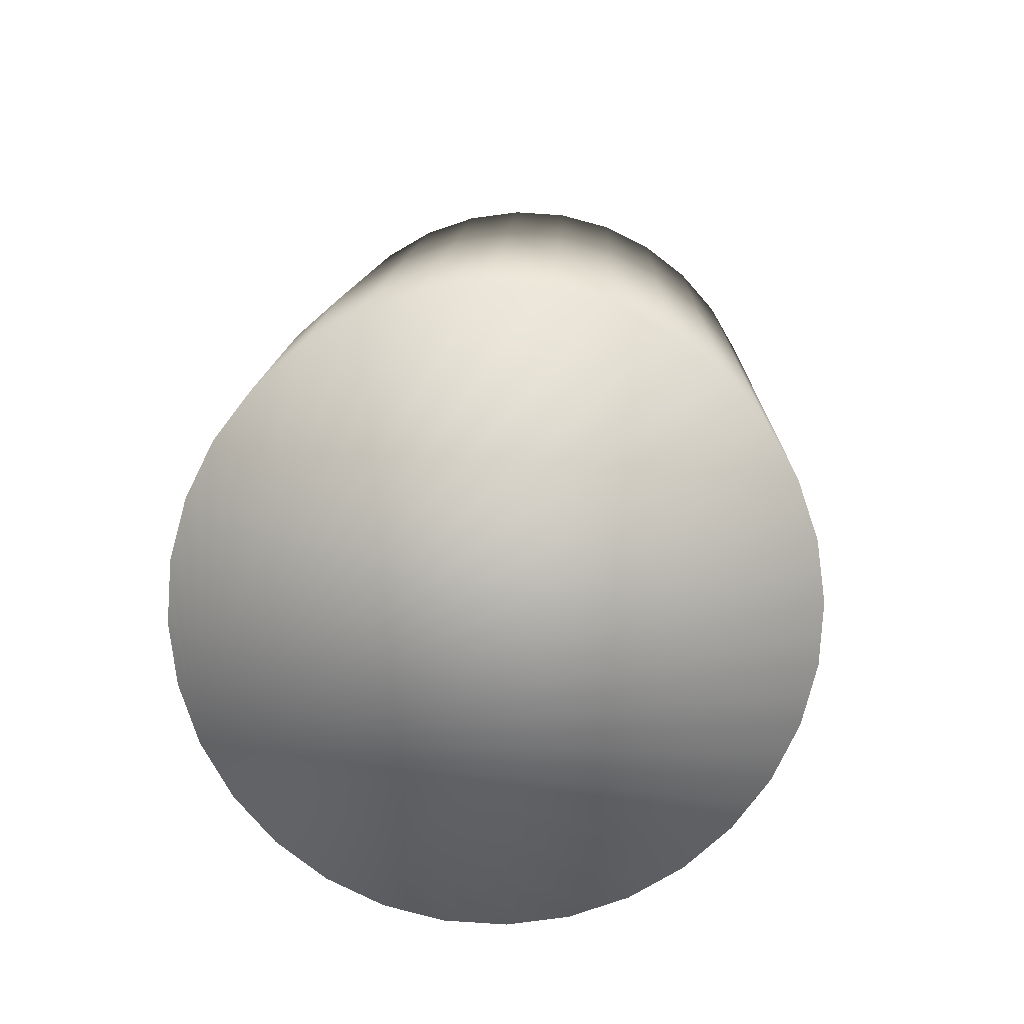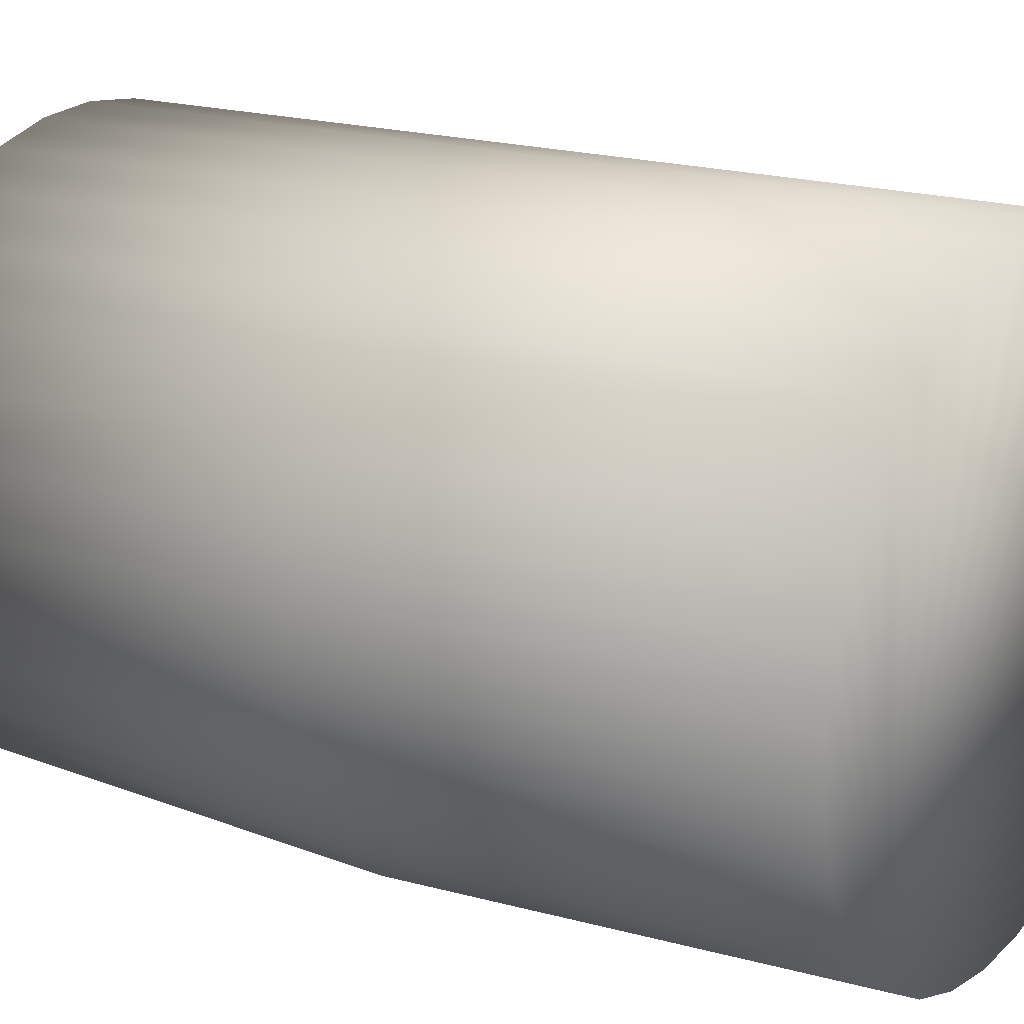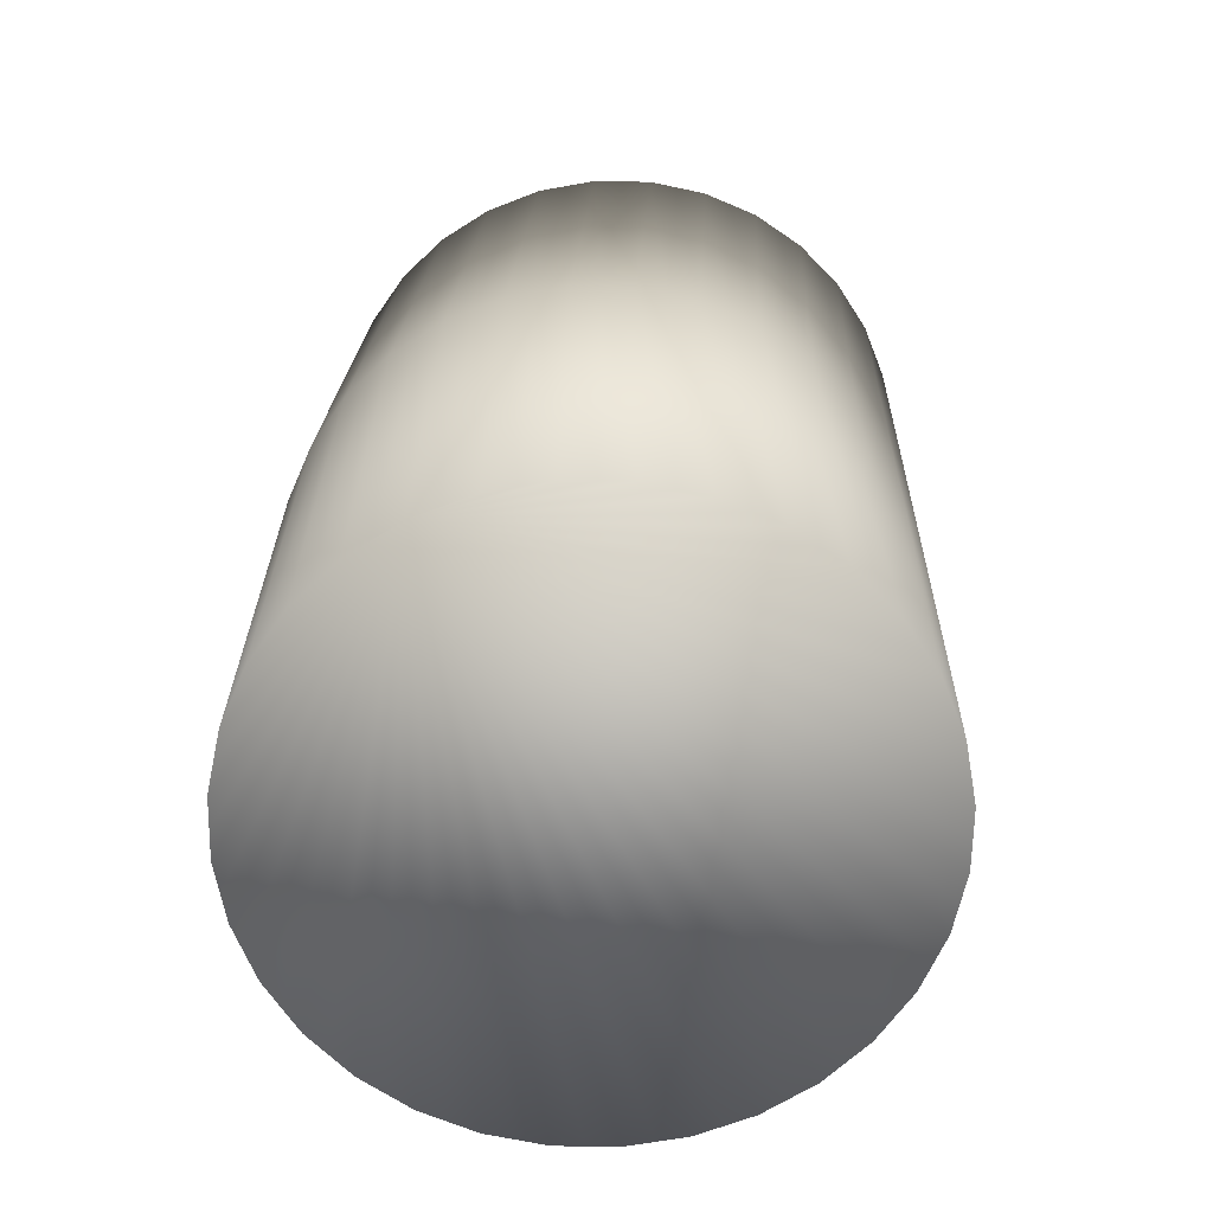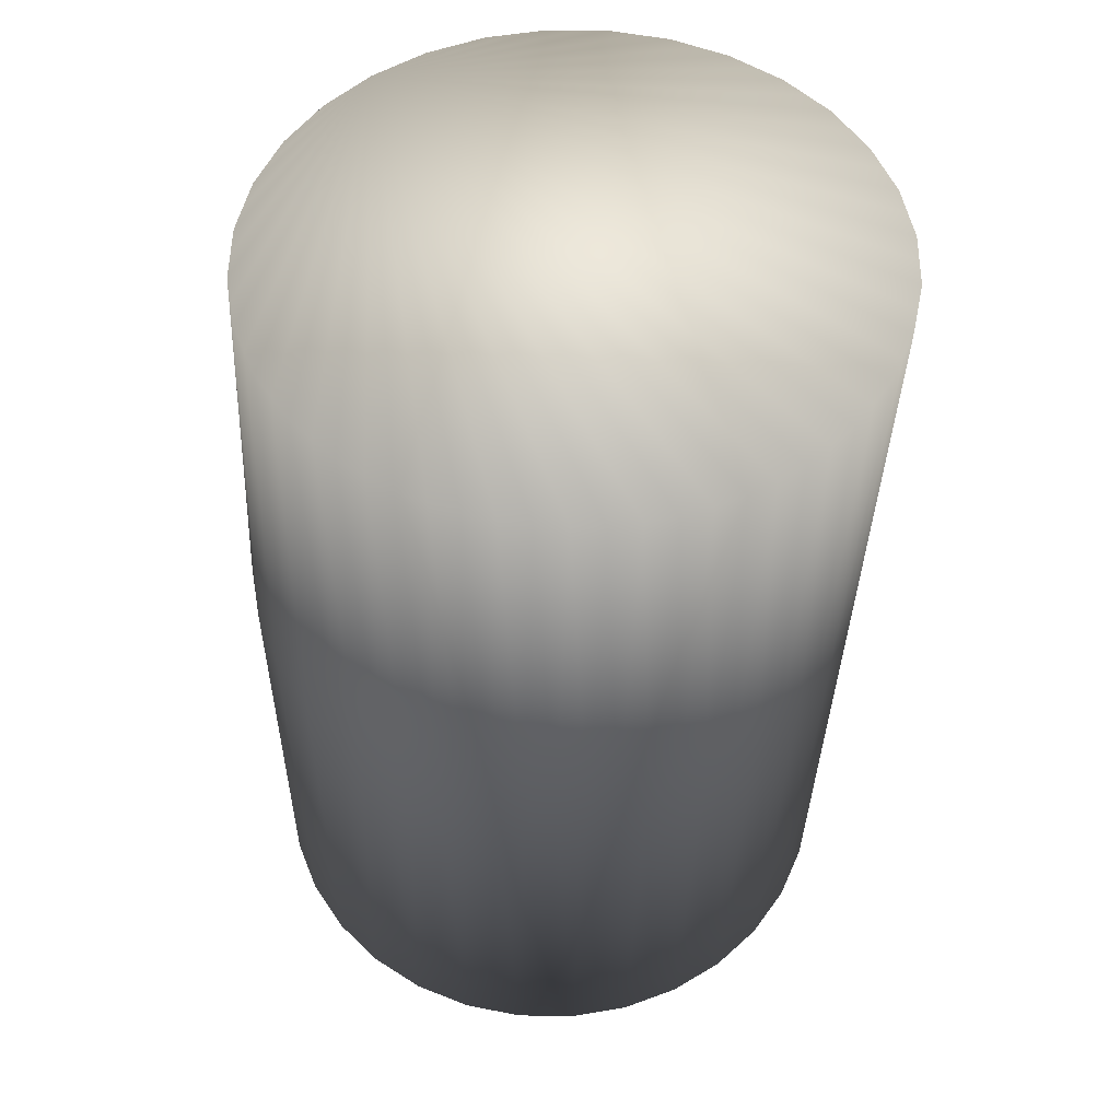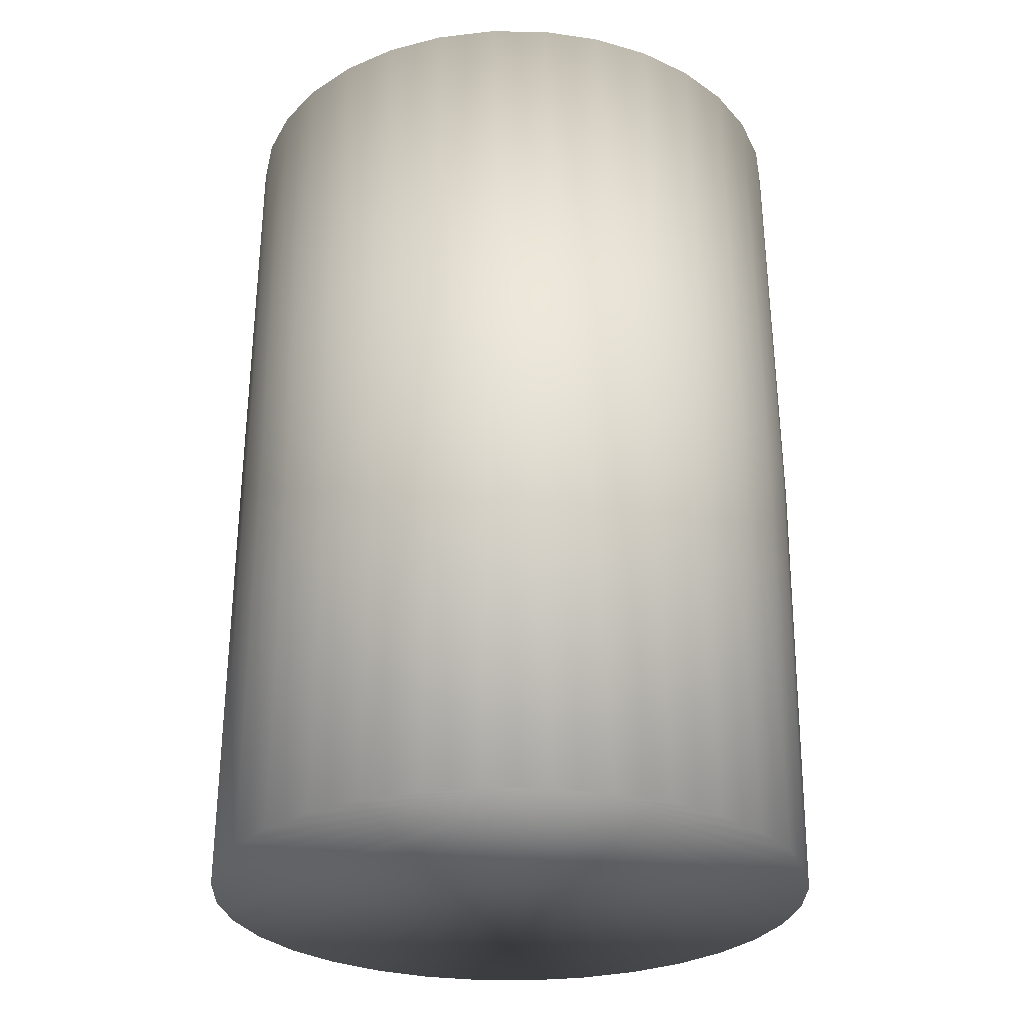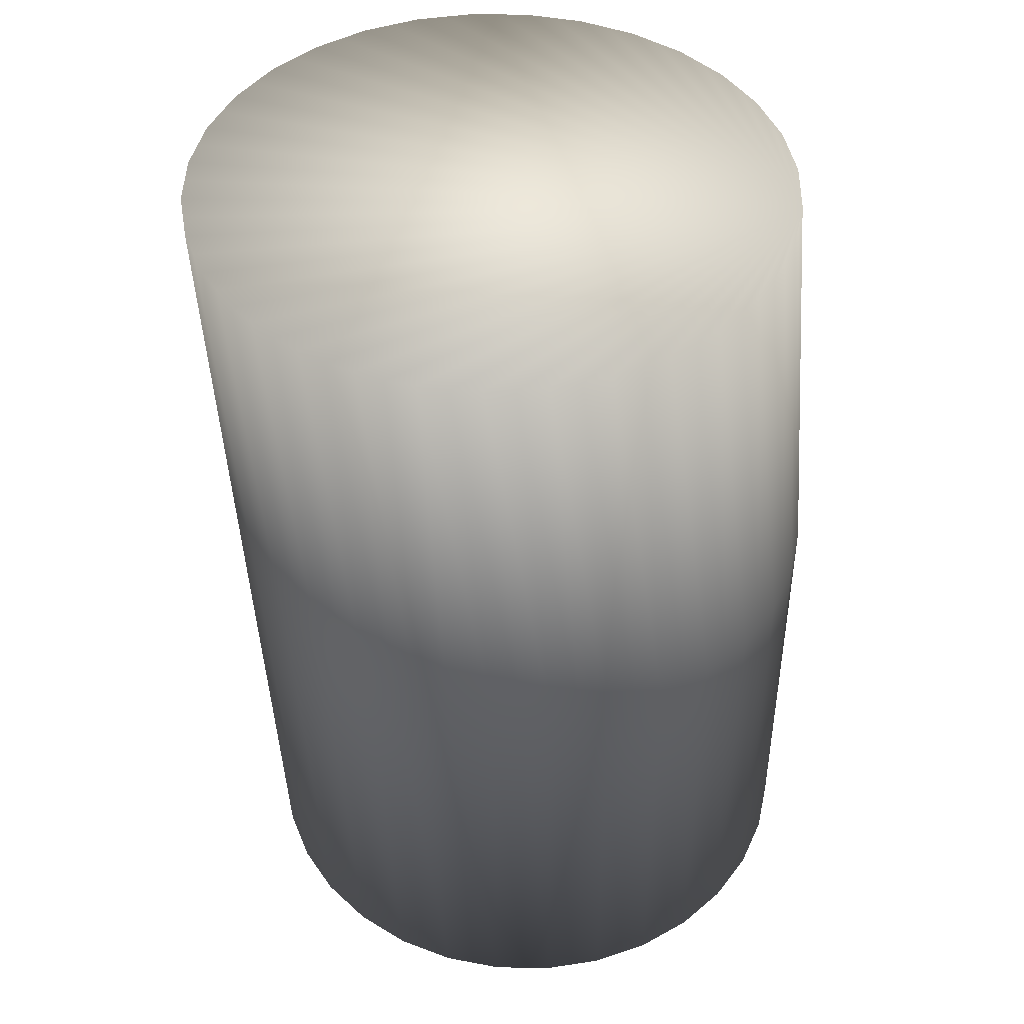
<metadata>
{"format":"obj","ext":"obj","renderer":"f3d","projection":"perspective","resolution":1024,"background":"white","views":[{"elev":-79.6,"azim":-91.2,"up":"+Y"},{"elev":21.4,"azim":124.3,"up":"+Z"},{"elev":-64.9,"azim":-178.4,"up":"+Y"},{"elev":52.4,"azim":-75.3,"up":"+Y"},{"elev":-28.3,"azim":147.7,"up":"+Y"},{"elev":45.3,"azim":60.0,"up":"+Y"}]}
</metadata>
<code>
o Цилиндр
v 0.4311 0.01 -0.9023
v 0.3554 3.01 -0.8007
v 0.5988 0.01 -0.8009
v 0.5232 3.01 -0.6992
v 0.7436 0.01 -0.6687
v 0.6679 3.01 -0.567
v 0.8597 0.01 -0.5108
v 0.7841 3.01 -0.4091
v 0.9429 0.01 -0.3332
v 0.8672 3.01 -0.2316
v 0.9897 0.01 -0.1429
v 0.9141 3.01 -0.04123
v 0.9986 0.01 0.05297
v 0.9229 3.01 0.1546
v 0.9691 0.01 0.2468
v 0.8934 3.01 0.3484
v 0.9023 0.01 0.4311
v 0.8266 3.01 0.5327
v 0.8009 0.01 0.5988
v 0.7252 3.01 0.7005
v 0.6687 0.01 0.7436
v 0.593 3.01 0.8452
v 0.5108 0.01 0.8597
v 0.4351 3.01 0.9614
v 0.3332 0.01 0.9429
v 0.2575 3.01 1.044
v 0.1429 0.01 0.9897
v 0.0672 3.01 1.091
v -0.05297 0.01 0.9986
v -0.1286 3.01 1.1
v -0.2468 0.01 0.9691
v -0.3224 3.01 1.071
v -0.4311 0.01 0.9023
v -0.5068 3.01 1.004
v -0.5988 0.01 0.8009
v -0.6745 3.01 0.9025
v -0.7436 0.01 0.6687
v -0.8192 3.01 0.7703
v -0.8597 0.01 0.5108
v -0.9354 3.01 0.6124
v -0.9429 0.01 0.3332
v -1.019 3.01 0.4349
v -0.9897 0.01 0.1429
v -1.065 3.01 0.2445
v -0.9986 0.01 -0.05297
v -1.074 3.01 0.04867
v -0.9691 0.01 -0.2468
v -1.045 3.01 -0.1451
v -0.9023 0.01 -0.4311
v -0.978 3.01 -0.3294
v -0.8009 0.01 -0.5988
v -0.8765 3.01 -0.4972
v -0.6687 0.01 -0.7436
v -0.7443 3.01 -0.6419
v -0.5108 0.01 -0.8597
v -0.5864 3.01 -0.7581
v -0.3332 0.01 -0.9429
v -0.4089 3.01 -0.8412
v -0.1429 0.01 -0.9897
v -0.2185 3.01 -0.8881
v 0.05297 0.01 -0.9986
v -0.0227 3.01 -0.897
v 0.2468 0.01 -0.9691
v 0.1711 3.01 -0.8674
v 0.515 0.01 -0.8516
v 0.4393 3.01 -0.75
v 0.4198 1.51 -0.9071
v 0.5875 1.51 -0.8056
v 0.6712 0.01 -0.7348
v 0.5955 3.01 -0.6331
v 0.7323 1.51 -0.6734
v 0.8016 0.01 -0.5897
v 0.726 3.01 -0.4881
v 0.8484 1.51 -0.5155
v 0.9013 0.01 -0.422
v 0.8256 3.01 -0.3203
v 0.9316 1.51 -0.338
v 0.9663 0.01 -0.238
v 0.8906 3.01 -0.1364
v 0.9785 1.51 -0.1476
v 0.9942 0.01 -0.04495
v 0.9185 3.01 0.05669
v 0.9873 1.51 0.04823
v 0.9838 0.01 0.1499
v 0.9082 3.01 0.2515
v 0.9578 1.51 0.242
v 0.9357 0.01 0.3389
v 0.86 3.01 0.4406
v 0.891 1.51 0.4263
v 0.8516 0.01 0.515
v 0.7759 3.01 0.6166
v 0.7896 1.51 0.5941
v 0.7348 0.01 0.6712
v 0.6591 3.01 0.7728
v 0.6308 1.51 0.7944
v 0.5897 0.01 0.8016
v 0.514 3.01 0.9033
v 0.4729 1.51 0.9105
v 0.422 0.01 0.9013
v 0.3463 3.01 1.003
v 0.2954 1.51 0.9937
v 0.238 0.01 0.9663
v 0.1624 3.01 1.068
v 0.105 1.51 1.041
v 0.04495 0.01 0.9942
v -0.03072 3.01 1.096
v -0.0908 1.51 1.049
v -0.1499 0.01 0.9838
v -0.2255 3.01 1.085
v -0.2846 1.51 1.02
v -0.3389 0.01 0.9357
v -0.4146 3.01 1.037
v -0.4689 1.51 0.9531
v -0.515 0.01 0.8516
v -0.5906 3.01 0.9532
v -0.6367 1.51 0.8517
v -0.6712 0.01 0.7348
v -0.7469 3.01 0.8364
v -0.7814 1.51 0.7195
v -0.8016 0.01 0.5897
v -0.8773 3.01 0.6913
v -0.8976 1.51 0.5616
v -0.9013 0.01 0.422
v -0.977 3.01 0.5236
v -0.9807 1.51 0.384
v -0.9663 0.01 0.238
v -1.042 3.01 0.3397
v -1.028 1.51 0.1937
v -0.9942 0.01 0.04495
v -1.07 3.01 0.1466
v -1.036 1.51 -0.002147
v -0.9838 0.01 -0.1499
v -1.06 3.01 -0.04823
v -1.007 1.51 -0.1959
v -0.9357 0.01 -0.3389
v -1.011 3.01 -0.2373
v -0.9401 1.51 -0.3803
v -0.8516 0.01 -0.515
v -0.9273 3.01 -0.4133
v -0.8122 1.51 -0.6036
v -0.7348 0.01 -0.6712
v -0.8104 3.01 -0.5696
v -0.68 1.51 -0.7483
v -0.5897 0.01 -0.8016
v -0.6654 3.01 -0.7
v -0.522 1.51 -0.8645
v -0.422 0.01 -0.9013
v -0.4977 3.01 -0.7997
v -0.3445 1.51 -0.9476
v -0.238 0.01 -0.9663
v -0.3137 3.01 -0.8647
v -0.1542 1.51 -0.9945
v -0.04495 0.01 -0.9942
v -0.1206 3.01 -0.8925
v 0.04167 1.51 -1.003
v 0.1499 0.01 -0.9838
v 0.07419 3.01 -0.8822
v 0.2355 1.51 -0.9738
v 0.3389 0.01 -0.9357
v 0.2633 3.01 -0.8341
v 0.3276 1.51 -0.9404
v 0.1386 1.51 -0.9886
v -0.05624 1.51 -0.9989
v -0.2493 1.51 -0.971
v -0.4333 1.51 -0.906
v -0.601 1.51 -0.8064
v -0.7461 1.51 -0.6759
v -0.8894 1.51 -0.4641
v -0.9735 1.51 -0.2881
v -1.022 1.51 -0.09905
v -1.032 1.51 0.09577
v -1.004 1.51 0.2889
v -0.9391 1.51 0.4728
v -0.8395 1.51 0.6405
v -0.709 1.51 0.7856
v -0.5528 1.51 0.9024
v -0.3768 1.51 0.9865
v -0.1877 1.51 1.035
v 0.007116 1.51 1.045
v 0.2002 1.51 1.017
v 0.3841 1.51 0.9521
v 0.5519 1.51 0.8525
v 0.6969 1.51 0.722
v 0.8403 1.51 0.5102
v 0.9244 1.51 0.3342
v 0.9725 1.51 0.1451
v 0.9829 1.51 -0.04969
v 0.955 1.51 -0.2428
v 0.89 1.51 -0.4267
v 0.7904 1.51 -0.5944
v 0.6599 1.51 -0.7395
v 0.5037 1.51 -0.8563
f 192 66 4 68
f 191 70 6 71
f 190 73 8 74
f 189 76 10 77
f 188 79 12 80
f 187 82 14 83
f 186 85 16 86
f 185 88 18 89
f 184 91 20 92
f 183 94 22 95
f 182 97 24 98
f 181 100 26 101
f 180 103 28 104
f 179 106 30 107
f 178 109 32 110
f 177 112 34 113
f 176 115 36 116
f 175 118 38 119
f 174 121 40 122
f 173 124 42 125
f 172 127 44 128
f 171 130 46 131
f 170 133 48 134
f 169 136 50 137
f 168 139 52 140
f 167 142 54 143
f 166 145 56 146
f 165 148 58 149
f 164 151 60 152
f 163 154 62 155
f 162 157 64 158
f 161 160 2 67
f 1 65 3 69 5 72 7 75 9 78 11 81 13 84 15 87 17 90 19 93 21 96 23 99 25 102 27 105 29 108 31 111 33 114 35 117 37 120 39 123 41 126 43 129 45 132 47 135 49 138 51 141 53 144 55 147 57 150 59 153 61 156 63 159
f 159 161 67 1
f 63 158 161 159
f 158 64 160 161
f 156 162 158 63
f 61 155 162 156
f 155 62 157 162
f 153 163 155 61
f 59 152 163 153
f 152 60 154 163
f 150 164 152 59
f 57 149 164 150
f 149 58 151 164
f 147 165 149 57
f 55 146 165 147
f 146 56 148 165
f 144 166 146 55
f 53 143 166 144
f 143 54 145 166
f 141 167 143 53
f 51 140 167 141
f 140 52 142 167
f 138 168 140 51
f 49 137 168 138
f 137 50 139 168
f 135 169 137 49
f 47 134 169 135
f 134 48 136 169
f 132 170 134 47
f 45 131 170 132
f 131 46 133 170
f 129 171 131 45
f 43 128 171 129
f 128 44 130 171
f 126 172 128 43
f 41 125 172 126
f 125 42 127 172
f 123 173 125 41
f 39 122 173 123
f 122 40 124 173
f 120 174 122 39
f 37 119 174 120
f 119 38 121 174
f 117 175 119 37
f 35 116 175 117
f 116 36 118 175
f 114 176 116 35
f 33 113 176 114
f 113 34 115 176
f 111 177 113 33
f 31 110 177 111
f 110 32 112 177
f 108 178 110 31
f 29 107 178 108
f 107 30 109 178
f 105 179 107 29
f 27 104 179 105
f 104 28 106 179
f 102 180 104 27
f 25 101 180 102
f 101 26 103 180
f 99 181 101 25
f 23 98 181 99
f 98 24 100 181
f 96 182 98 23
f 21 95 182 96
f 95 22 97 182
f 93 183 95 21
f 19 92 183 93
f 92 20 94 183
f 90 184 92 19
f 17 89 184 90
f 89 18 91 184
f 87 185 89 17
f 15 86 185 87
f 86 16 88 185
f 84 186 86 15
f 13 83 186 84
f 83 14 85 186
f 81 187 83 13
f 11 80 187 81
f 80 12 82 187
f 78 188 80 11
f 9 77 188 78
f 77 10 79 188
f 75 189 77 9
f 7 74 189 75
f 74 8 76 189
f 72 190 74 7
f 5 71 190 72
f 71 6 73 190
f 69 191 71 5
f 3 68 191 69
f 68 4 70 191
f 65 192 68 3
f 1 67 192 65
f 67 2 66 192
f 4 66 2 160 64 157 62 154 60 151 58 148 56 145 54 142 52 139 50 136 48 133 46 130 44 127 42 124 40 121 38 118 36 115 34 112 32 109 30 106 28 103 26 100 24 97 22 94 20 91 18 88 16 85 14 82 12 79 10 76 8 73 6 70

</code>
